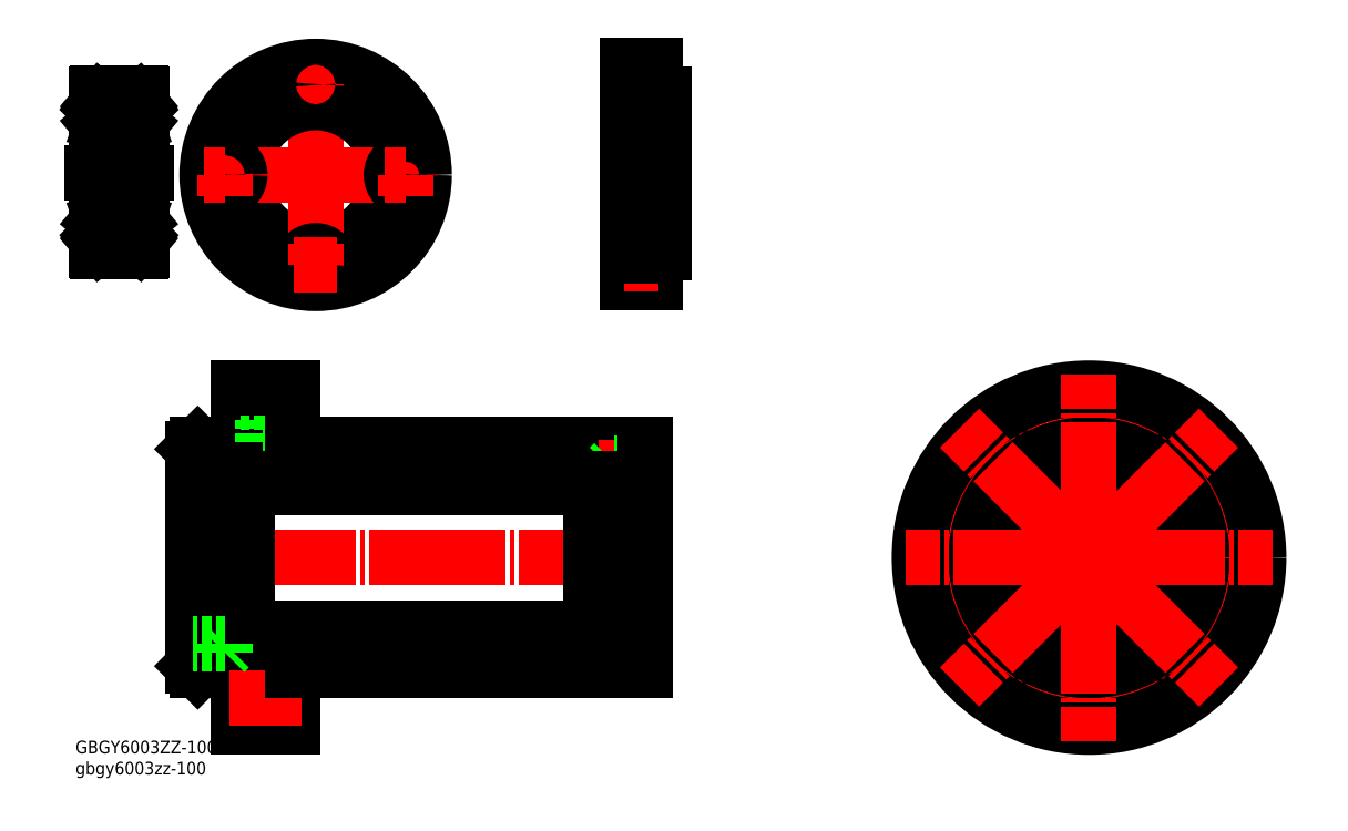
<metadata>
{"format":"dxf","ext":"dxf","renderer":"ezdxf+matplotlib","layout":"modelspace","background":"white","min_lineweight":24,"dpi":150}
</metadata>
<code>
0
SECTION
2
ENTITIES
0
CIRCLE
8
0
10
110.3
20
27.1
30
0
40
3.3
0
CIRCLE
8
0
10
88.35
20
25.18
30
0
40
1
0
CIRCLE
8
0
10
88.35
20
25.18
30
0
40
1.25
0
LINE
8
0
10
-21.72
20
20.68
30
0
11
-97.72
21
20.68
31
0
0
CIRCLE
8
0
10
88.35
20
-14.82
30
0
40
1
0
CIRCLE
8
0
10
88.35
20
-14.82
30
0
40
1.25
0
CIRCLE
8
0
10
66.43
20
-16.74
30
0
40
3.3
0
CIRCLE
8
0
10
110.3
20
-16.74
30
0
40
3.3
0
CIRCLE
8
0
10
110.3
20
-16.74
30
0
40
5.5
0
CIRCLE
8
0
10
66.43
20
-16.74
30
0
40
5.5
0
CIRCLE
8
0
10
110.3
20
27.1
30
0
40
5.5
0
CIRCLE
8
0
10
66.43
20
27.1
30
0
40
5.5
0
CIRCLE
8
0
10
68.35
20
5.179
30
0
40
1.25
0
CIRCLE
8
0
10
68.35
20
5.179
30
0
40
1
0
CIRCLE
8
0
10
108.4
20
5.179
30
0
40
1.25
0
CIRCLE
8
0
10
108.4
20
5.179
30
0
40
1
0
CIRCLE
8
0
10
66.43
20
27.1
30
0
40
3.3
0
LINE
8
0
10
-99.72
20
30.18
30
0
11
-108.7
21
30.18
31
0
0
LINE
8
CENTER
10
-86.41
20
36.18
30
0
11
-101.7
21
36.18
31
0
0
LINE
8
0
10
-97.72
20
22.68
30
0
11
-109.7
21
22.68
31
0
0
LINE
8
0
10
-94.22
20
32.88
30
0
11
-99.72
21
32.88
31
0
0
LINE
8
0
10
-102.7
20
24.18
30
0
11
-109.7
21
24.18
31
0
0
LINE
8
0
10
-102.7
20
26.18
30
0
11
-109.7
21
26.18
31
0
0
LINE
8
0
10
-102.7
20
24.18
30
0
11
-102.7
21
26.18
31
0
0
LINE
8
CENTER
10
-100.8
20
25.18
30
0
11
-112.5
21
25.18
31
0
0
LINE
8
CENTER
10
-7.72
20
5.179
30
0
11
-111.7
21
5.179
31
0
0
LINE
8
0
10
-9.72
20
22.68
30
0
11
-21.72
21
22.68
31
0
0
LINE
8
0
10
-9.72
20
30.18
30
0
11
-87.72
21
30.18
31
0
0
LINE
8
CENTER
10
-6.83
20
25.18
30
0
11
-19.99
21
25.18
31
0
0
LINE
8
0
10
-9.72
20
24.18
30
0
11
-16.72
21
24.18
31
0
0
LINE
8
0
10
-16.72
20
24.18
30
0
11
-17.72
21
25.18
31
0
0
LINE
8
0
10
-16.72
20
26.18
30
0
11
-17.72
21
25.18
31
0
0
LINE
8
0
10
-16.72
20
26.18
30
0
11
-16.72
21
24.18
31
0
0
LINE
8
0
10
-9.72
20
26.43
30
0
11
-15.72
21
26.43
31
0
0
LINE
8
0
10
-15.72
20
26.43
30
0
11
-15.72
21
23.93
31
0
0
LINE
8
0
10
-9.72
20
23.93
30
0
11
-15.72
21
23.93
31
0
0
LINE
8
0
10
-9.72
20
26.18
30
0
11
-16.72
21
26.18
31
0
0
LINE
8
0
10
-16.72
20
-15.82
30
0
11
-17.72
21
-14.82
31
0
0
LINE
8
0
10
-9.72
20
-16.07
30
0
11
-15.72
21
-16.07
31
0
0
LINE
8
0
10
-9.72
20
-15.82
30
0
11
-16.72
21
-15.82
31
0
0
LINE
8
0
10
-16.72
20
-13.82
30
0
11
-17.72
21
-14.82
31
0
0
LINE
8
0
10
-9.72
20
-13.57
30
0
11
-15.72
21
-13.57
31
0
0
LINE
8
0
10
-15.72
20
-13.57
30
0
11
-15.72
21
-16.07
31
0
0
LINE
8
0
10
-16.72
20
-13.82
30
0
11
-16.72
21
-15.82
31
0
0
LINE
8
0
10
-9.72
20
-13.82
30
0
11
-16.72
21
-13.82
31
0
0
LINE
8
CENTER
10
-6.83
20
-14.82
30
0
11
-19.99
21
-14.82
31
0
0
LINE
8
0
10
-109.7
20
29.18
30
0
11
-108.7
21
30.18
31
0
0
LINE
8
0
10
-103.7
20
23.93
30
0
11
-103.7
21
26.43
31
0
0
LINE
8
0
10
-102.7
20
26.18
30
0
11
-101.7
21
25.18
31
0
0
LINE
8
0
10
-102.7
20
24.18
30
0
11
-101.7
21
25.18
31
0
0
LINE
8
0
10
-103.7
20
23.93
30
0
11
-109.7
21
23.93
31
0
0
LINE
8
0
10
-103.7
20
26.43
30
0
11
-109.7
21
26.43
31
0
0
LINE
8
0
10
-99.72
20
30.18
30
0
11
-99.72
21
42.68
31
0
0
LINE
8
0
10
-87.72
20
30.68
30
0
11
-94.22
21
30.68
31
0
0
LINE
8
0
10
-94.22
20
39.48
30
0
11
-99.72
21
39.48
31
0
0
LINE
8
0
10
-87.72
20
41.68
30
0
11
-94.22
21
41.68
31
0
0
LINE
8
0
10
-94.22
20
41.68
30
0
11
-94.22
21
30.68
31
0
0
LINE
8
0
10
-99.72
20
42.68
30
0
11
-87.72
21
42.68
31
0
0
LINE
8
0
10
-87.72
20
30.18
30
0
11
-87.72
21
42.68
31
0
0
LINE
8
0
10
-103.7
20
-16.07
30
0
11
-103.7
21
-13.57
31
0
0
LINE
8
CENTER
10
-100.8
20
-14.82
30
0
11
-112.5
21
-14.82
31
0
0
LINE
8
0
10
-109.7
20
-18.82
30
0
11
-108.7
21
-19.82
31
0
0
LINE
8
0
10
-103.7
20
-13.57
30
0
11
-109.7
21
-13.57
31
0
0
LINE
8
0
10
-102.7
20
-15.82
30
0
11
-109.7
21
-15.82
31
0
0
LINE
8
0
10
-103.7
20
-16.07
30
0
11
-109.7
21
-16.07
31
0
0
LINE
8
0
10
-87.72
20
-32.32
30
0
11
-87.72
21
-19.82
31
0
0
LINE
8
0
10
-99.72
20
-19.82
30
0
11
-108.7
21
-19.82
31
0
0
LINE
8
0
10
-94.22
20
-29.12
30
0
11
-99.72
21
-29.12
31
0
0
LINE
8
0
10
-94.22
20
-22.52
30
0
11
-99.72
21
-22.52
31
0
0
LINE
8
0
10
-87.72
20
-31.32
30
0
11
-94.22
21
-31.32
31
0
0
LINE
8
0
10
-87.72
20
-20.32
30
0
11
-94.22
21
-20.32
31
0
0
LINE
8
0
10
-94.22
20
-20.32
30
0
11
-94.22
21
-31.32
31
0
0
LINE
8
0
10
-99.72
20
-32.32
30
0
11
-87.72
21
-32.32
31
0
0
LINE
8
0
10
-99.72
20
-32.32
30
0
11
-99.72
21
-19.82
31
0
0
LINE
8
CENTER
10
-85.72
20
-25.82
30
0
11
-101.7
21
-25.82
31
0
0
LINE
8
0
10
-97.72
20
-12.32
30
0
11
-109.7
21
-12.32
31
0
0
LINE
8
0
10
-102.7
20
-13.82
30
0
11
-101.7
21
-14.82
31
0
0
LINE
8
0
10
-21.72
20
-10.32
30
0
11
-97.72
21
-10.32
31
0
0
LINE
8
0
10
-9.72
20
-12.32
30
0
11
-21.72
21
-12.32
31
0
0
LINE
8
0
10
-9.72
20
-19.82
30
0
11
-87.72
21
-19.82
31
0
0
LINE
8
0
10
-109.7
20
-18.82
30
0
11
-109.7
21
29.18
31
0
0
LINE
8
0
10
-97.72
20
-12.32
30
0
11
-97.72
21
22.68
31
0
0
LINE
8
0
10
-21.72
20
22.68
30
0
11
-21.72
21
-12.32
31
0
0
LINE
8
0
10
-9.72
20
30.18
30
0
11
-9.72
21
-19.82
31
0
0
CIRCLE
8
0
10
88.35
20
5.179
30
0
40
15.5
0
CIRCLE
8
CENTER
10
88.35
20
5.179
30
0
40
31
0
CIRCLE
8
CENTER
10
88.35
20
5.179
30
0
40
20
0
CIRCLE
8
0
10
88.35
20
5.179
30
0
40
25
0
CIRCLE
8
0
10
88.35
20
5.179
30
0
40
37.5
0
CIRCLE
8
0
10
88.35
20
5.179
30
0
40
17.5
0
LINE
8
0
10
-102.7
20
-15.82
30
0
11
-101.7
21
-14.82
31
0
0
LINE
8
0
10
-102.7
20
-13.82
30
0
11
-109.7
21
-13.82
31
0
0
LINE
8
0
10
-102.7
20
-15.82
30
0
11
-102.7
21
-13.82
31
0
0
LINE
8
CENTER
10
88.35
20
5.179
30
0
11
47.85
21
5.179
31
0
0
LINE
8
CENTER
10
88.35
20
5.179
30
0
11
88.35
21
-35.32
31
0
0
LINE
8
CENTER
10
88.35
20
5.179
30
0
11
128.9
21
5.179
31
0
0
LINE
8
CENTER
10
88.35
20
5.179
30
0
11
88.35
21
45.68
31
0
0
LINE
8
CENTER
10
88.35
20
5.179
30
0
11
59.72
21
33.82
31
0
0
LINE
8
CENTER
10
88.35
20
5.179
30
0
11
59.72
21
-23.46
31
0
0
LINE
8
CENTER
10
88.35
20
5.179
30
0
11
117
21
-23.46
31
0
0
LINE
8
CENTER
10
88.35
20
5.179
30
0
11
117
21
33.82
31
0
0
INSERT
8
0
2
*U2
10
0
20
0
30
0
0
LINE
8
CENTER
10
-16.67
20
90.07
30
0
11
-2.669
21
90.07
31
0
0
LINE
8
0
10
-13.67
20
105.6
30
0
11
-5.669
21
105.6
31
0
0
LINE
8
0
10
-7.669
20
72.57
30
0
11
-5.669
21
72.57
31
0
0
LINE
8
0
10
-13.67
20
74.57
30
0
11
-5.669
21
74.57
31
0
0
LINE
8
0
10
-7.669
20
107.6
30
0
11
-5.669
21
107.6
31
0
0
CIRCLE
8
0
10
-82.64
20
89.82
30
0
40
17.5
0
CIRCLE
8
CENTER
10
-82.64
20
89.82
30
0
40
20
0
LINE
8
CENTER
10
-82.64
20
89.82
30
0
11
-82.64
21
116.8
31
0
0
CIRCLE
8
0
10
-82.64
20
89.82
30
0
40
16
0
CIRCLE
8
0
10
-82.64
20
89.82
30
0
40
24
0
LINE
8
0
10
-13.67
20
66.07
30
0
11
-13.67
21
114.1
31
0
0
LINE
8
CENTER
10
-82.64
20
89.82
30
0
11
-109.6
21
89.82
31
0
0
LINE
8
CENTER
10
-102.6
20
89.82
30
0
11
-97.89
21
89.82
31
0
0
CIRCLE
8
0
10
-102.6
20
89.82
30
0
40
3.25
0
LINE
8
CENTER
10
-102.6
20
89.82
30
0
11
-102.6
21
94.57
31
0
0
CIRCLE
8
0
10
-102.6
20
89.82
30
0
40
1.75
0
LINE
8
CENTER
10
-102.6
20
89.82
30
0
11
-107.4
21
89.82
31
0
0
LINE
8
CENTER
10
-102.6
20
89.82
30
0
11
-102.6
21
85.07
31
0
0
LINE
8
CENTER
10
-82.64
20
89.82
30
0
11
-82.64
21
62.82
31
0
0
LINE
8
CENTER
10
-82.64
20
69.82
30
0
11
-82.64
21
65.07
31
0
0
CIRCLE
8
0
10
-82.64
20
69.82
30
0
40
3.25
0
CIRCLE
8
0
10
-82.64
20
69.82
30
0
40
1.75
0
LINE
8
CENTER
10
-82.64
20
89.82
30
0
11
-55.64
21
89.82
31
0
0
LINE
8
CENTER
10
-82.64
20
69.82
30
0
11
-77.89
21
69.82
31
0
0
LINE
8
CENTER
10
-82.64
20
69.82
30
0
11
-87.39
21
69.82
31
0
0
LINE
8
CENTER
10
-82.64
20
69.82
30
0
11
-82.64
21
74.57
31
0
0
LINE
8
CENTER
10
-62.64
20
89.82
30
0
11
-57.89
21
89.82
31
0
0
LINE
8
CENTER
10
-62.64
20
89.82
30
0
11
-62.64
21
94.57
31
0
0
CIRCLE
8
0
10
-62.64
20
89.82
30
0
40
3.25
0
CIRCLE
8
0
10
-62.64
20
89.82
30
0
40
1.75
0
LINE
8
CENTER
10
-62.64
20
89.82
30
0
11
-67.39
21
89.82
31
0
0
LINE
8
CENTER
10
-62.64
20
89.82
30
0
11
-62.64
21
85.07
31
0
0
LINE
8
0
10
-7.669
20
66.07
30
0
11
-7.669
21
72.57
31
0
0
LINE
8
0
10
-10.57
20
73.32
30
0
11
-10.57
21
66.82
31
0
0
LINE
8
0
10
-7.669
20
66.07
30
0
11
-13.67
21
66.07
31
0
0
LINE
8
0
10
-13.67
20
66.82
30
0
11
-10.57
21
66.82
31
0
0
LINE
8
0
10
-10.57
20
68.32
30
0
11
-7.669
21
68.32
31
0
0
LINE
8
CENTER
10
-14.47
20
70.07
30
0
11
-6.739
21
70.07
31
0
0
LINE
8
0
10
-13.67
20
73.32
30
0
11
-10.57
21
73.32
31
0
0
LINE
8
0
10
-10.57
20
71.82
30
0
11
-7.669
21
71.82
31
0
0
LINE
8
CENTER
10
-82.64
20
109.8
30
0
11
-82.64
21
114.6
31
0
0
CIRCLE
8
0
10
-82.64
20
109.8
30
0
40
3.25
0
LINE
8
CENTER
10
-82.64
20
109.8
30
0
11
-77.89
21
109.8
31
0
0
LINE
8
CENTER
10
-82.64
20
109.8
30
0
11
-87.39
21
109.8
31
0
0
LINE
8
CENTER
10
-82.64
20
109.8
30
0
11
-82.64
21
105.1
31
0
0
CIRCLE
8
0
10
-82.64
20
109.8
30
0
40
1.75
0
LINE
8
0
10
-7.669
20
107.6
30
0
11
-7.669
21
114.1
31
0
0
LINE
8
0
10
-10.57
20
106.8
30
0
11
-10.57
21
113.3
31
0
0
LINE
8
CENTER
10
-14.47
20
110.1
30
0
11
-6.739
21
110.1
31
0
0
LINE
8
0
10
-13.67
20
106.8
30
0
11
-10.57
21
106.8
31
0
0
LINE
8
0
10
-10.57
20
108.3
30
0
11
-7.669
21
108.3
31
0
0
LINE
8
0
10
-13.67
20
114.1
30
0
11
-7.669
21
114.1
31
0
0
LINE
8
0
10
-13.67
20
113.3
30
0
11
-10.57
21
113.3
31
0
0
LINE
8
0
10
-10.57
20
111.8
30
0
11
-7.669
21
111.8
31
0
0
LINE
8
0
10
-5.669
20
107.6
30
0
11
-5.669
21
72.57
31
0
0
LINE
8
CENTER
10
-132.1
20
90.38
30
0
11
-120.1
21
90.38
31
0
0
CIRCLE
8
0
10
-126.1
20
77.38
30
0
40
2.778
0
LINE
8
0
10
-130.7
20
76.5
30
0
11
-130.7
21
79.28
31
0
0
LINE
8
0
10
-130.5
20
76.58
30
0
11
-130.5
21
79.28
31
0
0
LINE
8
0
10
-121.7
20
76.58
30
0
11
-121.7
21
79.28
31
0
0
LINE
8
0
10
-121.5
20
76.5
30
0
11
-121.5
21
79.28
31
0
0
LINE
8
0
10
-121.1
20
107.6
30
0
11
-121.1
21
73.18
31
0
0
LINE
8
0
10
-131.1
20
107.6
30
0
11
-131.1
21
73.18
31
0
0
LINE
8
0
10
-130.8
20
72.88
30
0
11
-121.4
21
72.88
31
0
0
LINE
8
0
10
-122.6
20
75.68
30
0
11
-123.9
21
75.68
31
0
0
LINE
8
0
10
-129.6
20
75.68
30
0
11
-128.3
21
75.68
31
0
0
LINE
8
0
10
-131
20
74.98
30
0
11
-130.5
21
74.98
31
0
0
LINE
8
0
10
-129.9
20
75.75
30
0
11
-130.7
21
76.5
31
0
0
ARC
8
0
10
-131
20
74.88
30
0
40
0.1
50
90
51
180
0
ARC
8
0
10
-129.6
20
75.58
30
0
40
0.1
50
90
51
175
0
LINE
8
0
10
-129.8
20
74.85
30
0
11
-129.7
21
75.59
31
0
0
ARC
8
0
10
-130.1
20
74.88
30
0
40
0.1
50
220
51
357.2
0
LINE
8
0
10
-130
20
74.87
30
0
11
-129.9
21
75.75
31
0
0
LINE
8
0
10
-130.4
20
75.11
30
0
11
-130.1
21
74.81
31
0
0
ARC
8
0
10
-130.4
20
75.11
30
0
40
0.2
50
129.9
51
220
0
LINE
8
0
10
-130.4
20
75.39
30
0
11
-130.5
21
75.26
31
0
0
LINE
8
0
10
-130.5
20
74.98
30
0
11
-130.3
21
74.68
31
0
0
ARC
8
0
10
-130.1
20
74.88
30
0
40
0.3
50
220
51
355
0
LINE
8
0
10
-129.7
20
75.83
30
0
11
-130.5
21
76.58
31
0
0
LINE
8
0
10
-129.7
20
75.36
30
0
11
-129.7
21
75.83
31
0
0
LINE
8
0
10
-130.2
20
75.24
30
0
11
-130.4
21
75.11
31
0
0
LINE
8
0
10
-130.4
20
75.39
30
0
11
-130.2
21
75.24
31
0
0
LINE
8
0
10
-128.3
20
72.88
30
0
11
-128.3
21
72.88
31
0
0
LINE
8
0
10
-126.1
20
72.88
30
0
11
-126.1
21
72.88
31
0
0
LINE
8
0
10
-121.2
20
74.98
30
0
11
-121.7
21
74.98
31
0
0
LINE
8
0
10
-122.5
20
75.83
30
0
11
-121.7
21
76.58
31
0
0
ARC
8
0
10
-122.1
20
74.88
30
0
40
0.3
50
185
51
320
0
LINE
8
0
10
-122.5
20
75.36
30
0
11
-122.5
21
75.83
31
0
0
LINE
8
0
10
-122.4
20
74.85
30
0
11
-122.5
21
75.59
31
0
0
ARC
8
0
10
-122.6
20
75.58
30
0
40
0.1
50
4.997
51
90
0
LINE
8
0
10
-121.8
20
75.39
30
0
11
-122
21
75.24
31
0
0
LINE
8
0
10
-122
20
75.24
30
0
11
-121.8
21
75.11
31
0
0
LINE
8
0
10
-122.3
20
75.75
30
0
11
-121.5
21
76.5
31
0
0
LINE
8
0
10
-121.7
20
74.98
30
0
11
-121.9
21
74.68
31
0
0
LINE
8
0
10
-121.8
20
75.39
30
0
11
-121.7
21
75.26
31
0
0
ARC
8
0
10
-121.8
20
75.11
30
0
40
0.2
50
320
51
50.08
0
LINE
8
0
10
-121.8
20
75.11
30
0
11
-122.1
21
74.81
31
0
0
LINE
8
0
10
-122.2
20
74.87
30
0
11
-122.3
21
75.75
31
0
0
ARC
8
0
10
-122.1
20
74.88
30
0
40
0.1
50
182.8
51
320
0
ARC
8
0
10
-121.2
20
74.88
30
0
40
0.1
50
0
51
90
0
LINE
8
0
10
-130.8
20
81.88
30
0
11
-121.4
21
81.88
31
0
0
LINE
8
0
10
-122.7
20
79.08
30
0
11
-123.9
21
79.08
31
0
0
LINE
8
0
10
-130.8
20
98.88
30
0
11
-121.4
21
98.88
31
0
0
ARC
8
0
10
-129.5
20
79.28
30
0
40
0.2
50
200
51
270
0
ARC
8
0
10
-130.1
20
79.88
30
0
40
0.2
50
20.01
51
90
0
ARC
8
0
10
-130.2
20
79.88
30
0
40
0.2
50
90
51
140
0
LINE
8
0
10
-130.9
20
79.68
30
0
11
-130.6
21
79.68
31
0
0
ARC
8
0
10
-130.5
20
79.28
30
0
40
0.2
50
90
51
180
0
ARC
8
0
10
-130.9
20
79.88
30
0
40
0.2
50
180
51
270
0
LINE
8
0
10
-129.9
20
79.95
30
0
11
-129.6
21
79.21
31
0
0
LINE
8
0
10
-130.6
20
79.68
30
0
11
-130.3
21
80.01
31
0
0
LINE
8
0
10
-130.5
20
79.48
30
0
11
-130
21
79.48
31
0
0
LINE
8
0
10
-130
20
79.48
30
0
11
-130
21
79.28
31
0
0
LINE
8
0
10
-130
20
79.28
30
0
11
-130.5
21
79.28
31
0
0
LINE
8
0
10
-130.2
20
80.08
30
0
11
-130.1
21
80.08
31
0
0
LINE
8
0
10
-129.5
20
79.08
30
0
11
-128.3
21
79.08
31
0
0
LINE
8
0
10
-121.3
20
79.68
30
0
11
-121.6
21
79.68
31
0
0
ARC
8
0
10
-122
20
79.88
30
0
40
0.2
50
39.99
51
90
0
ARC
8
0
10
-122.1
20
79.88
30
0
40
0.2
50
90
51
160
0
LINE
8
0
10
-122.3
20
79.95
30
0
11
-122.5
21
79.21
31
0
0
ARC
8
0
10
-122.7
20
79.28
30
0
40
0.2
50
270
51
340
0
LINE
8
0
10
-122.2
20
79.28
30
0
11
-121.7
21
79.28
31
0
0
LINE
8
0
10
-122.2
20
79.48
30
0
11
-122.2
21
79.28
31
0
0
LINE
8
0
10
-121.7
20
79.48
30
0
11
-122.2
21
79.48
31
0
0
ARC
8
0
10
-121.7
20
79.28
30
0
40
0.2
50
0
51
90
0
LINE
8
0
10
-121.6
20
79.68
30
0
11
-121.9
21
80.01
31
0
0
LINE
8
0
10
-122
20
80.08
30
0
11
-122.1
21
80.08
31
0
0
ARC
8
0
10
-121.3
20
79.88
30
0
40
0.2
50
270
51
0
0
CIRCLE
8
0
10
-126.1
20
103.4
30
0
40
2.778
0
LINE
8
0
10
-130.8
20
107.9
30
0
11
-121.4
21
107.9
31
0
0
LINE
8
0
10
-122.7
20
101.7
30
0
11
-123.9
21
101.7
31
0
0
LINE
8
0
10
-122.6
20
105.1
30
0
11
-123.9
21
105.1
31
0
0
ARC
8
0
10
-130.1
20
105.9
30
0
40
0.3
50
4.997
51
140
0
ARC
8
0
10
-129.5
20
101.5
30
0
40
0.2
50
90
51
160
0
LINE
8
0
10
-129.6
20
105.1
30
0
11
-128.3
21
105.1
31
0
0
LINE
8
0
10
-130.5
20
104.2
30
0
11
-130.5
21
101.5
31
0
0
LINE
8
0
10
-130.7
20
104.3
30
0
11
-130.7
21
101.5
31
0
0
ARC
8
0
10
-130.5
20
101.5
30
0
40
0.2
50
180
51
270
0
LINE
8
0
10
-130.9
20
101.1
30
0
11
-130.6
21
101.1
31
0
0
ARC
8
0
10
-130.9
20
100.9
30
0
40
0.2
50
90
51
180
0
LINE
8
0
10
-130
20
101.5
30
0
11
-130.5
21
101.5
31
0
0
LINE
8
0
10
-130
20
101.3
30
0
11
-130
21
101.5
31
0
0
LINE
8
0
10
-130.5
20
101.3
30
0
11
-130
21
101.3
31
0
0
LINE
8
0
10
-130.6
20
101.1
30
0
11
-130.3
21
100.8
31
0
0
ARC
8
0
10
-130.2
20
100.9
30
0
40
0.2
50
220
51
270
0
LINE
8
0
10
-130.2
20
100.7
30
0
11
-130.1
21
100.7
31
0
0
ARC
8
0
10
-130.1
20
100.9
30
0
40
0.2
50
270
51
340
0
LINE
8
0
10
-129.9
20
100.8
30
0
11
-129.6
21
101.5
31
0
0
LINE
8
0
10
-129.9
20
105
30
0
11
-130.7
21
104.3
31
0
0
LINE
8
0
10
-131
20
105.8
30
0
11
-130.5
21
105.8
31
0
0
ARC
8
0
10
-131
20
105.9
30
0
40
0.1
50
180
51
270
0
LINE
8
0
10
-130.4
20
105.4
30
0
11
-130.2
21
105.5
31
0
0
LINE
8
0
10
-130.2
20
105.5
30
0
11
-130.4
21
105.7
31
0
0
LINE
8
0
10
-129.7
20
105.4
30
0
11
-129.7
21
104.9
31
0
0
LINE
8
0
10
-129.7
20
104.9
30
0
11
-130.5
21
104.2
31
0
0
LINE
8
0
10
-130.5
20
105.8
30
0
11
-130.3
21
106.1
31
0
0
LINE
8
0
10
-130.4
20
105.4
30
0
11
-130.5
21
105.5
31
0
0
ARC
8
0
10
-130.4
20
105.7
30
0
40
0.2
50
140
51
230.1
0
LINE
8
0
10
-130.4
20
105.7
30
0
11
-130.1
21
106
31
0
0
LINE
8
0
10
-130
20
105.9
30
0
11
-129.9
21
105
31
0
0
ARC
8
0
10
-130.1
20
105.9
30
0
40
0.1
50
2.82
51
140
0
LINE
8
0
10
-129.8
20
105.9
30
0
11
-129.7
21
105.2
31
0
0
ARC
8
0
10
-129.6
20
105.2
30
0
40
0.1
50
185
51
270
0
LINE
8
0
10
-129.5
20
101.7
30
0
11
-128.3
21
101.7
31
0
0
ARC
8
0
10
-122.1
20
105.9
30
0
40
0.3
50
40
51
175
0
LINE
8
0
10
-121.3
20
101.1
30
0
11
-121.6
21
101.1
31
0
0
LINE
8
0
10
-121.2
20
105.8
30
0
11
-121.7
21
105.8
31
0
0
LINE
8
0
10
-121.5
20
104.3
30
0
11
-121.5
21
101.5
31
0
0
LINE
8
0
10
-121.7
20
104.2
30
0
11
-121.7
21
101.5
31
0
0
LINE
8
0
10
-122.3
20
100.8
30
0
11
-122.5
21
101.5
31
0
0
ARC
8
0
10
-122.7
20
101.5
30
0
40
0.2
50
20.01
51
90
0
ARC
8
0
10
-122.1
20
100.9
30
0
40
0.2
50
200
51
270
0
LINE
8
0
10
-122
20
100.7
30
0
11
-122.1
21
100.7
31
0
0
ARC
8
0
10
-122
20
100.9
30
0
40
0.2
50
270
51
320
0
LINE
8
0
10
-121.6
20
101.1
30
0
11
-121.9
21
100.8
31
0
0
ARC
8
0
10
-121.7
20
101.5
30
0
40
0.2
50
270
51
0
0
LINE
8
0
10
-121.7
20
101.3
30
0
11
-122.2
21
101.3
31
0
0
LINE
8
0
10
-122.2
20
101.3
30
0
11
-122.2
21
101.5
31
0
0
LINE
8
0
10
-122.2
20
101.5
30
0
11
-121.7
21
101.5
31
0
0
LINE
8
0
10
-122.5
20
104.9
30
0
11
-121.7
21
104.2
31
0
0
ARC
8
0
10
-122.6
20
105.2
30
0
40
0.1
50
270
51
355
0
LINE
8
0
10
-122.4
20
105.9
30
0
11
-122.5
21
105.2
31
0
0
LINE
8
0
10
-122.5
20
105.4
30
0
11
-122.5
21
104.9
31
0
0
ARC
8
0
10
-122.1
20
105.9
30
0
40
0.1
50
40
51
177.2
0
LINE
8
0
10
-122.2
20
105.9
30
0
11
-122.3
21
105
31
0
0
LINE
8
0
10
-121.8
20
105.7
30
0
11
-122.1
21
106
31
0
0
ARC
8
0
10
-121.8
20
105.7
30
0
40
0.2
50
309.9
51
40
0
LINE
8
0
10
-121.8
20
105.4
30
0
11
-121.7
21
105.5
31
0
0
LINE
8
0
10
-121.7
20
105.8
30
0
11
-121.9
21
106.1
31
0
0
LINE
8
0
10
-122.3
20
105
30
0
11
-121.5
21
104.3
31
0
0
LINE
8
0
10
-122
20
105.5
30
0
11
-121.8
21
105.7
31
0
0
LINE
8
0
10
-121.8
20
105.4
30
0
11
-122
21
105.5
31
0
0
ARC
8
0
10
-121.3
20
100.9
30
0
40
0.2
50
0
51
90
0
ARC
8
0
10
-121.2
20
105.9
30
0
40
0.1
50
270
51
0
0
ARC
8
0
10
-130.8
20
107.6
30
0
40
0.3
50
90
51
180
0
ARC
8
0
10
-121.4
20
107.6
30
0
40
0.3
50
0
51
90
0
ARC
8
0
10
-130.8
20
99.18
30
0
40
0.3
50
180
51
270
0
ARC
8
0
10
-121.4
20
99.18
30
0
40
0.3
50
270
51
0
0
ARC
8
0
10
-130.8
20
73.18
30
0
40
0.3
50
180
51
270
0
ARC
8
0
10
-121.4
20
73.18
30
0
40
0.3
50
270
51
0
0
ARC
8
0
10
-121.4
20
81.58
30
0
40
0.3
50
0
51
90
0
ARC
8
0
10
-130.8
20
81.58
30
0
40
0.3
50
90
51
180
0
ENDSEC
0
EOF

</code>
